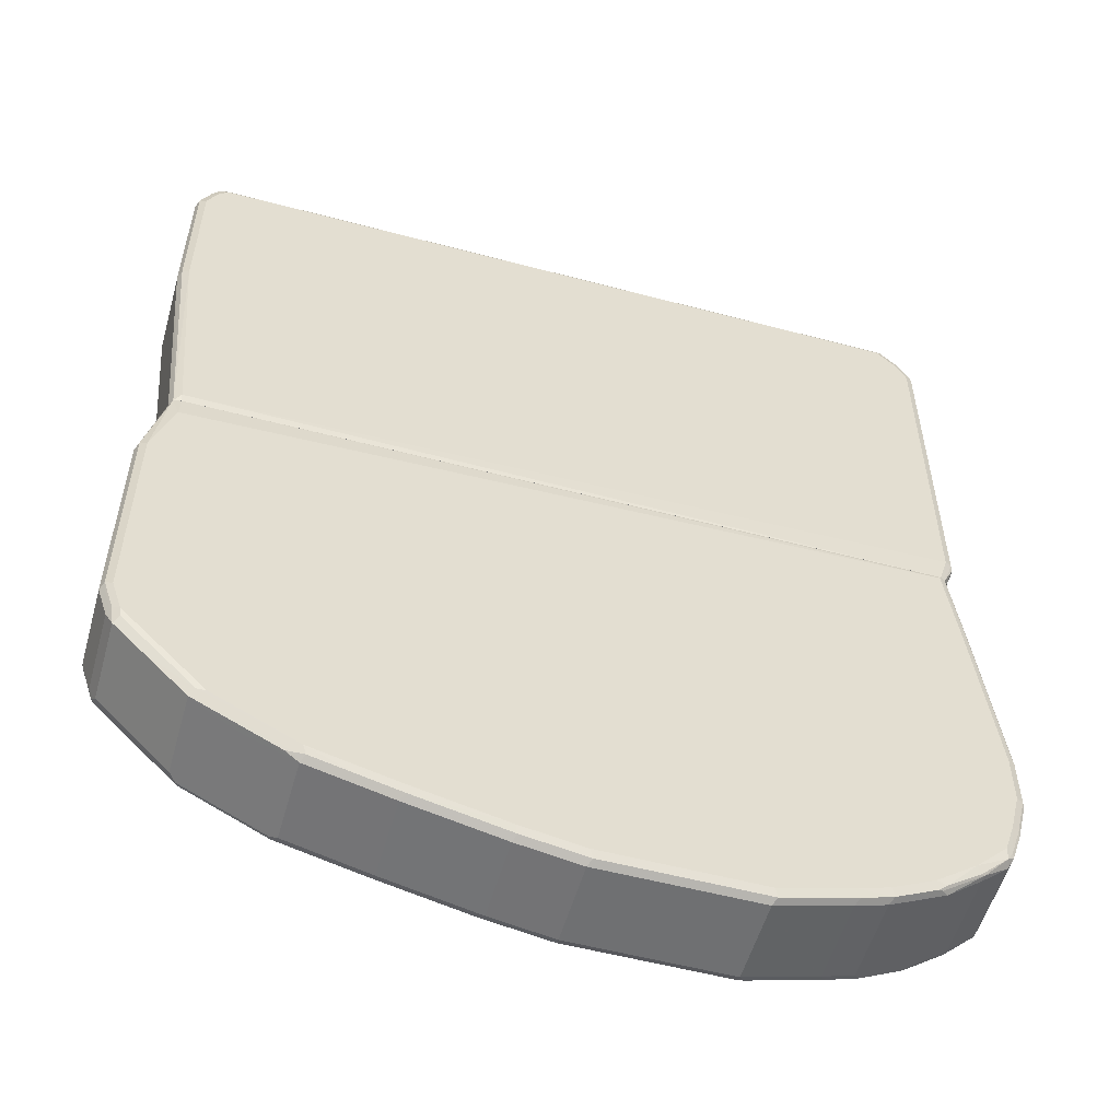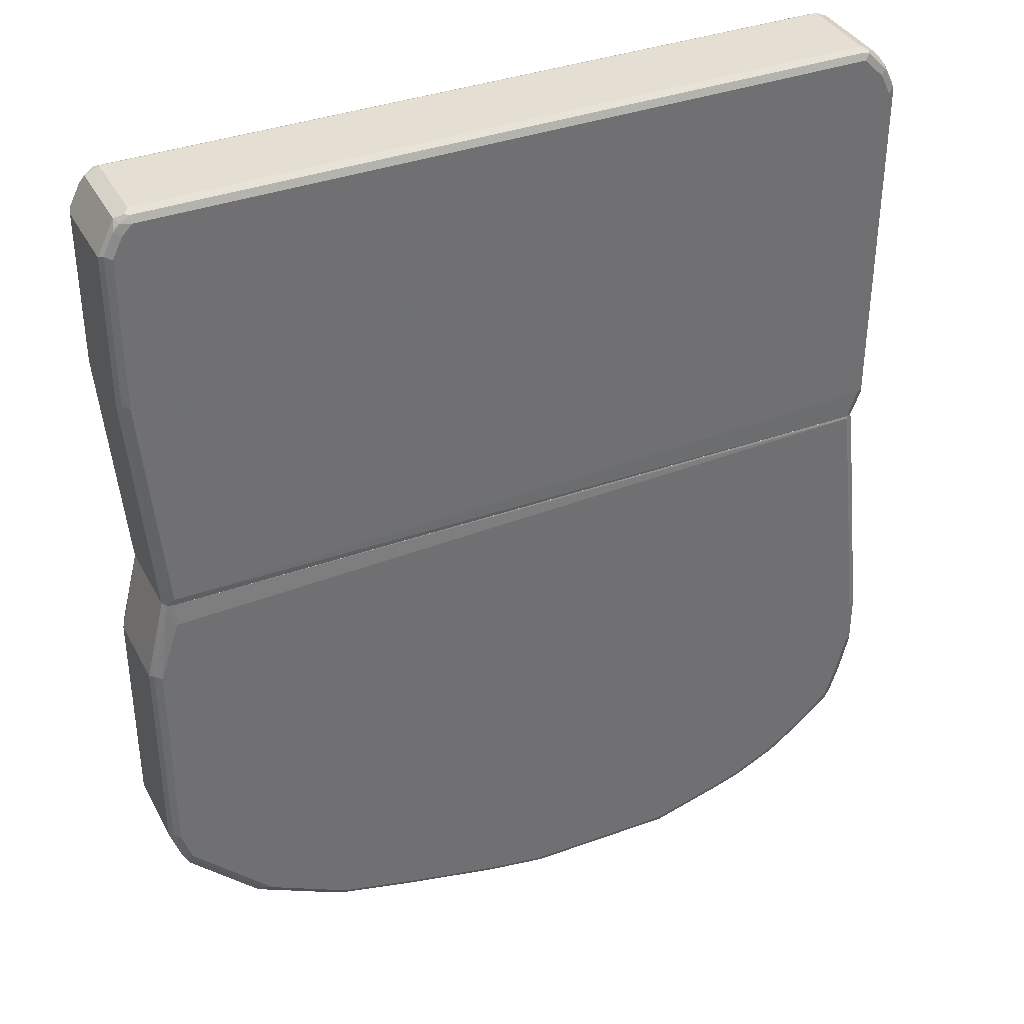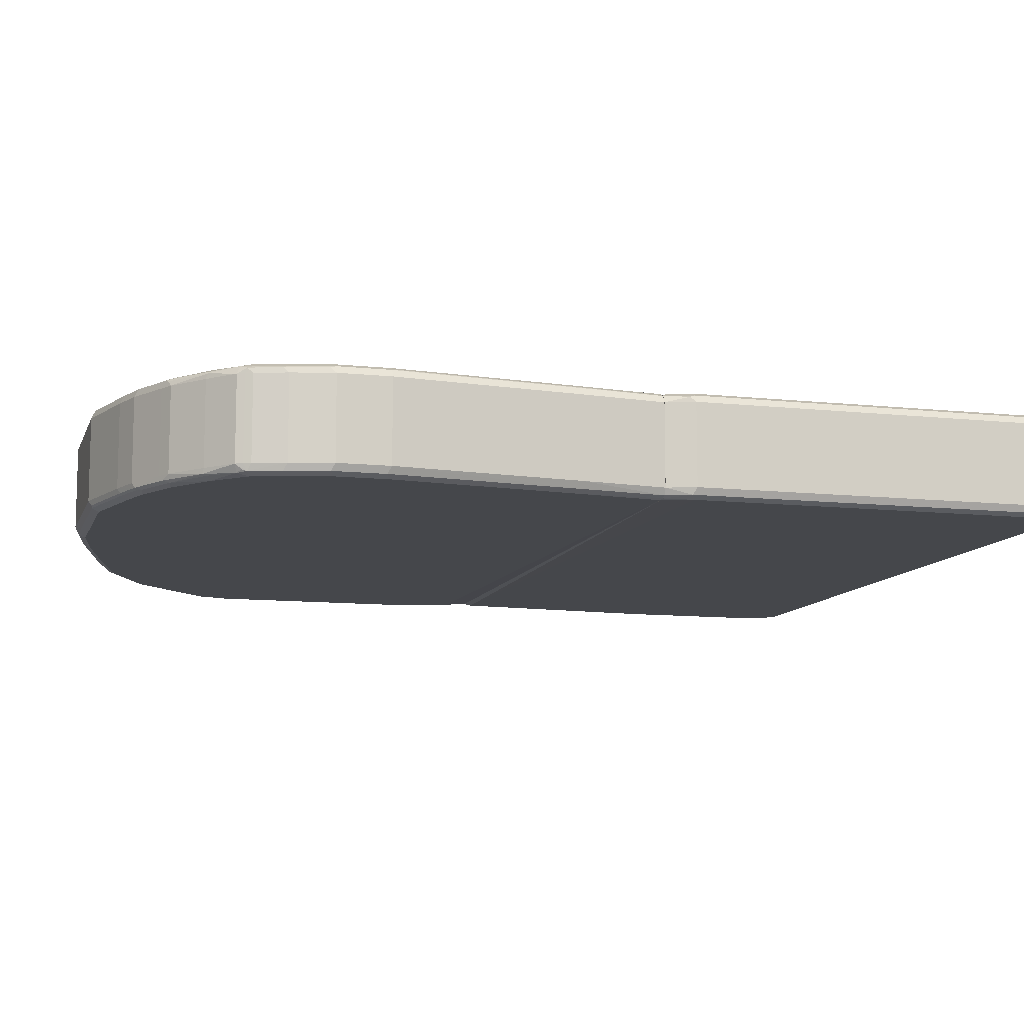
<metadata>
{"format":"obj","ext":"obj","renderer":"f3d","projection":"perspective","resolution":1024,"background":"white","views":[{"elev":-54.8,"azim":164.3,"up":"+Z"},{"elev":36.9,"azim":154.8,"up":"+Z"},{"elev":-10.3,"azim":-105.6,"up":"+Y"}]}
</metadata>
<code>
v -0.01635 0.06575 -0.7562
v 0.08213 0.06575 -0.7397
v -0.01635 -0.06575 -0.7562
v -0.263 0.06575 -0.7562
v -0.02188 0.07671 -0.7507
v 0.08213 -0.06575 -0.7397
v 0.0766 0.07671 -0.7342
v 0.2246 0.07671 -0.7014
v 0.23 0.06575 -0.7069
v -0.01635 -0.07671 -0.7507
v -0.2712 -0.07397 -0.7521
v -0.263 -0.06575 -0.7562
v -0.3781 0.06575 -0.7233
v -0.2684 0.07671 -0.7507
v -0.01635 0.0822 -0.7397
v 0.08213 0.0822 -0.7233
v 0.08213 -0.07671 -0.7342
v 0.23 -0.06575 -0.7069
v 0.23 0.0822 -0.6904
v 0.2904 0.07671 -0.685
v 0.3616 0.06575 -0.674
v -0.00811 -0.07808 -0.748
v -0.01635 -0.0822 -0.7397
v -0.263 -0.07671 -0.7507
v 0.09037 -0.07808 -0.7316
v -0.3781 -0.07671 -0.7178
v -0.3862 -0.07397 -0.7192
v -0.3781 -0.06575 -0.7233
v -0.4274 0.06575 -0.7069
v -0.3835 0.07671 -0.7178
v -0.263 0.0822 -0.7397
v -0.3781 0.0822 -0.7069
v 0.23 -0.07671 -0.7014
v 0.3068 -0.07122 -0.685
v 0.2958 -0.07671 -0.685
v 0.3616 -0.06575 -0.674
v 0.3616 0.0822 -0.6576
v 0.3561 0.07671 -0.6685
v 0.3699 0.07397 -0.6657
v 0.3835 0.07122 -0.663
v 0.4165 0.07122 -0.6466
v 0.4932 0.06575 -0.6082
v 0.4383 0.06026 -0.6356
v 0.08213 -0.0822 -0.7233
v -0.263 -0.0822 -0.7397
v -0.3781 -0.0822 -0.7069
v 0.2383 -0.07808 -0.6986
v -0.4274 -0.07671 -0.7014
v -0.4356 -0.07397 -0.7028
v -0.4274 -0.06575 -0.7069
v -0.4328 0.07671 -0.7014
v -0.4932 0.06575 -0.674
v -0.4658 0.07671 -0.685
v -0.4274 0.0822 -0.6904
v 0.3041 -0.07808 -0.6822
v 0.4383 -0.07122 -0.6356
v 0.3726 -0.07122 -0.6685
v 0.3699 -0.07808 -0.6657
v 0.4602 0.0822 -0.6082
v 0.5068 0.07945 -0.5891
v 0.4356 0.07397 -0.6329
v 0.4821 0.07122 -0.6137
v 0.5151 0.07122 -0.5972
v 0.4932 -0.06575 -0.6082
v 0.23 -0.0822 -0.6904
v -0.4274 -0.0822 -0.6904
v -0.4437 -0.07808 -0.6925
v -0.5095 -0.07808 -0.6596
v -0.5013 -0.07397 -0.6699
v -0.4932 -0.06575 -0.674
v -0.5151 0.06575 -0.663
v -0.4986 0.07671 -0.6685
v -0.4932 0.0822 -0.6576
v 0.3616 -0.0822 -0.6576
v 0.5041 -0.07122 -0.6027
v 0.4356 -0.07808 -0.6329
v 0.4932 0.0822 -0.5917
v 0.5425 0.0822 -0.5425
v 0.6054 0.07945 -0.4904
v 0.5809 0.07122 -0.5315
v 0.5151 -0.06026 -0.5972
v -0.4932 -0.0822 -0.6576
v -0.5588 -0.0822 -0.6082
v -0.5698 -0.07671 -0.6137
v -0.5671 -0.07397 -0.6205
v -0.5151 -0.06575 -0.663
v -0.5054 0.07397 -0.6657
v -0.5698 0.06575 -0.6192
v -0.5712 0.07397 -0.6164
v -0.5116 0.07808 -0.6576
v -0.5588 0.0822 -0.6082
v 0.4602 -0.0822 -0.6082
v 0.5013 -0.07808 -0.6
v 0.5809 -0.06026 -0.5315
v 0.6192 -0.07122 -0.4877
v 0.5342 -0.07808 -0.5672
v 0.4932 -0.0822 -0.5917
v 0.5918 0.0822 -0.4932
v 0.6219 0.07945 -0.4739
v 0.6302 0.07122 -0.4822
v -0.5918 -0.0822 -0.5753
v -0.6081 -0.07808 -0.5774
v -0.6137 -0.06575 -0.5808
v -0.5698 -0.06575 -0.6192
v -0.6137 0.06575 -0.5808
v -0.6102 0.07808 -0.5753
v -0.5644 0.07671 -0.6192
v -0.5918 0.0822 -0.5753
v 0.6302 -0.06026 -0.4822
v 0.6356 -0.07122 -0.4713
v 0.6329 -0.07808 -0.4685
v 0.5425 -0.0822 -0.5425
v 0.6246 0.0822 -0.4603
v 0.6329 0.07397 -0.4685
v 0.6493 0.07397 -0.4192
v 0.6576 0.06575 -0.4109
v 0.6411 0.06575 -0.4603
v -0.6081 -0.0822 -0.5589
v -0.6192 -0.07671 -0.5644
v -0.6164 -0.07397 -0.5712
v -0.6192 -0.06575 -0.5698
v -0.6192 0.06575 -0.5698
v -0.6205 0.07397 -0.5672
v -0.6192 0.07671 -0.5589
v -0.6081 0.0822 -0.5589
v 0.6411 -0.06575 -0.4603
v 0.652 -0.07122 -0.4219
v 0.6493 -0.07808 -0.4192
v 0.6246 -0.0822 -0.4603
v 0.5918 -0.0822 -0.4932
v 0.6411 0.0822 -0.4109
v 0.6356 0.07671 -0.4548
v 0.652 0.07671 -0.4054
v 0.6576 -0.06575 -0.4109
v 0.6576 0.06575 -0.06582
v -0.6246 -0.0822 -0.5096
v -0.6356 -0.07671 -0.5151
v -0.6411 -0.06575 -0.5096
v -0.6246 -0.06575 -0.5589
v -0.6246 0.06575 -0.5589
v -0.637 0.07397 -0.5178
v -0.6356 0.07671 -0.5096
v -0.6246 0.0822 -0.5096
v 0.652 -0.07671 -0.4109
v 0.652 -0.07671 -0.06582
v 0.6411 -0.0822 -0.06582
v 0.6411 -0.0822 -0.4109
v 0.6411 0.0822 -0.06582
v 0.652 0.07671 -0.06032
v 0.6576 -0.06575 -0.06582
v 0.6535 -0.07397 -0.05757
v 0.6246 0.06575 0.06987
v -0.6411 -0.0822 -0.4438
v -0.652 -0.07671 -0.4493
v -0.6576 -0.06575 -0.4438
v -0.6411 0.06575 -0.5096
v -0.6576 0.06575 -0.4438
v -0.6535 0.07397 -0.452
v -0.652 0.07671 -0.4438
v -0.6411 0.0822 -0.4438
v 0.6192 -0.07671 0.06987
v 0.6164 -0.07808 0.06987
v 0.6081 -0.0822 0.03283
v 0.6192 0.07671 0.06987
v 0.6081 0.0822 0.03283
v 0.6246 -0.06575 0.06987
v -0.6411 -0.0822 -0.3616
v -0.652 -0.07671 -0.3671
v -0.6576 -0.06575 -0.3616
v -0.6576 0.06575 -0.3616
v -0.652 0.07671 -0.3616
v -0.6493 0.07808 -0.3534
v -0.6411 0.0822 -0.3616
v 0.6081 -0.07945 0.06987
v -0.5918 -0.0822 0.06575
v 0.6066 0.07911 0.06987
v -0.5918 0.0822 0.06575
v -0.6081 -0.0822 -0.06582
v -0.6192 -0.07671 -0.07132
v -0.6246 -0.06575 -0.06582
v -0.6246 0.06575 -0.06582
v -0.6192 0.07671 -0.06582
v -0.6164 0.07808 -0.05757
v -0.6081 0.0822 -0.06582
v -0.5913 -0.08117 0.06987
v -0.5959 -0.08014 0.06987
v -0.5918 0.08128 0.06987
v -0.5945 0.08081 0.06987
v -0.6027 -0.07671 0.06987
v -0.6081 -0.06575 0.06987
v -0.6081 0.06575 0.06987
v -0.6027 0.07671 0.06987
v 0.6247 0.06575 0.06994
v 0.6575 0.06575 0.4438
v 0.6247 -0.06575 0.06994
v 0.6206 0.07397 0.06994
v 0.6521 0.07671 0.4493
v 0.6575 0.06575 0.6904
v 0.6575 -0.06575 0.4438
v 0.6192 0.07671 0.06994
v 0.6521 -0.07671 0.4438
v 0.6192 -0.07671 0.06994
v 0.6411 0.0822 0.4438
v 0.6521 0.07671 0.6959
v 0.6521 0.06575 0.7014
v 0.6534 -0.07397 0.6986
v 0.6575 -0.06575 0.6904
v 0.6066 0.07911 0.06994
v 0.6082 0.0822 0.08223
v 0.6521 -0.07671 0.6904
v 0.6411 -0.0822 0.4438
v 0.6493 -0.07808 0.4356
v 0.6164 -0.07808 0.06994
v 0.6411 0.0822 0.6904
v 0.6356 0.07671 0.7288
v 0.6411 0.06575 0.7233
v 0.6431 -0.07808 0.7068
v 0.6411 -0.06575 0.7233
v 0.637 -0.07397 0.7315
v 0.6267 -0.07808 0.7398
v -0.5918 0.08128 0.06994
v -0.6083 0.0822 0.1151
v 0.6411 -0.0822 0.6904
v 0.6082 -0.0822 0.08223
v 0.6082 -0.07945 0.06994
v 0.6247 0.0822 0.7233
v 0.6329 0.07397 0.7357
v 0.6247 0.07808 0.7418
v 0.6301 0.06575 0.7452
v 0.6301 -0.06575 0.7452
v 0.6206 -0.07397 0.748
v 0.6136 -0.07671 0.7507
v 0.6082 -0.0822 0.7398
v 0.6247 -0.0822 0.7233
v -0.5944 0.08081 0.06994
v -0.6027 0.07671 0.06994
v -0.6192 0.07671 0.1151
v -0.6083 0.0822 0.674
v -0.6083 -0.0822 0.1151
v -0.5912 -0.08117 0.06994
v 0.6082 0.0822 0.7398
v 0.6082 0.07671 0.7507
v 0.6164 0.07397 0.752
v 0.6082 0.06575 0.7562
v 0.6082 -0.06575 0.7562
v -0.5534 -0.07671 0.7507
v -0.5589 -0.0822 0.7398
v -0.6041 0.07397 0.06994
v -0.6206 0.07397 0.1069
v -0.6192 0.07671 0.674
v -0.6164 0.07808 0.6822
v -0.6 0.07808 0.7151
v -0.5918 0.0822 0.7068
v -0.6083 -0.0822 0.674
v -0.6192 -0.07671 0.1096
v -0.5958 -0.08014 0.06994
v -0.5589 0.0822 0.7398
v -0.5589 0.07671 0.7507
v -0.5589 0.06575 0.7562
v -0.5589 -0.06575 0.7562
v -0.5671 -0.07397 0.748
v -0.5726 -0.07945 0.737
v -0.5918 -0.0822 0.7068
v -0.6083 0.06575 0.06994
v -0.6246 0.06575 0.1151
v -0.6206 0.07397 0.6493
v -0.6246 0.06575 0.674
v -0.6192 0.07122 0.6849
v -0.5671 0.07808 0.748
v -0.6027 0.07122 0.7179
v -0.6164 -0.07397 0.6822
v -0.6192 -0.07671 0.6685
v -0.6 -0.07397 0.7151
v -0.6246 -0.06575 0.1151
v -0.6083 -0.06575 0.06994
v -0.6027 -0.07671 0.06994
v -0.5698 0.07122 0.7507
v -0.5808 -0.07122 0.7452
v -0.5972 -0.07122 0.7288
v -0.5891 -0.07945 0.7205
v -0.6246 -0.06575 0.674
v -0.6192 -0.06026 0.6849
v -0.6083 0.06575 0.7068
v -0.5972 0.06026 0.7288
v -0.6027 -0.06026 0.7179
v -0.6137 -0.07122 0.6959
v -0.5808 0.06026 0.7452
v -0.6083 -0.06575 0.7068
f 1 2 6
f 1 6 3
f 1 3 12
f 1 12 4
f 1 4 14
f 1 14 5
f 1 5 7
f 1 7 2
f 2 7 8
f 2 8 9
f 2 9 18
f 2 18 6
f 3 10 11
f 3 11 12
f 3 6 17
f 3 17 10
f 4 12 28
f 4 28 13
f 4 13 30
f 4 30 14
f 5 14 31
f 5 31 15
f 5 15 16
f 5 16 7
f 6 18 33
f 6 33 17
f 7 16 8
f 8 19 37
f 8 37 20
f 8 20 9
f 8 16 19
f 9 20 21
f 9 21 36
f 9 36 18
f 10 22 23
f 10 23 45
f 10 45 24
f 10 24 11
f 10 17 25
f 10 25 22
f 11 24 26
f 11 26 27
f 11 27 28
f 11 28 12
f 13 28 50
f 13 50 29
f 13 29 51
f 13 51 30
f 14 30 32
f 14 32 31
f 15 31 32
f 15 32 54
f 15 54 73
f 15 73 91
f 15 91 108
f 15 108 125
f 15 125 143
f 15 143 160
f 15 160 173
f 15 173 184
f 15 184 177
f 15 177 165
f 15 165 148
f 15 148 131
f 15 131 113
f 15 113 98
f 15 98 78
f 15 78 77
f 15 77 59
f 15 59 37
f 15 37 19
f 15 19 16
f 17 33 25
f 18 34 35
f 18 35 33
f 18 36 34
f 20 37 38
f 20 38 21
f 21 38 39
f 21 39 40
f 21 40 41
f 21 41 42
f 21 42 43
f 21 43 56
f 21 56 36
f 22 25 44
f 22 44 23
f 23 44 65
f 23 65 74
f 23 74 92
f 23 92 97
f 23 97 112
f 23 112 130
f 23 130 129
f 23 129 147
f 23 147 146
f 23 146 163
f 23 163 175
f 23 175 178
f 23 178 167
f 23 167 153
f 23 153 136
f 23 136 118
f 23 118 101
f 23 101 83
f 23 83 82
f 23 82 66
f 23 66 46
f 23 46 45
f 24 45 46
f 24 46 26
f 25 33 47
f 25 47 65
f 25 65 44
f 26 46 48
f 26 48 49
f 26 49 27
f 27 49 28
f 28 49 50
f 29 50 70
f 29 70 52
f 29 52 53
f 29 53 51
f 30 51 32
f 32 51 54
f 33 35 55
f 33 55 47
f 34 36 35
f 35 36 55
f 36 56 57
f 36 57 58
f 36 58 55
f 37 59 60
f 37 60 61
f 37 61 39
f 37 39 38
f 39 61 41
f 39 41 40
f 41 61 62
f 41 62 42
f 42 62 63
f 42 63 81
f 42 81 75
f 42 75 64
f 42 64 56
f 42 56 43
f 46 66 48
f 47 55 74
f 47 74 65
f 48 66 67
f 48 67 49
f 49 67 68
f 49 68 69
f 49 69 70
f 49 70 50
f 51 53 54
f 52 70 86
f 52 86 71
f 52 71 72
f 52 72 53
f 53 72 73
f 53 73 54
f 55 58 74
f 56 64 75
f 56 75 76
f 56 76 58
f 56 58 57
f 58 76 74
f 59 77 60
f 60 63 61
f 60 77 78
f 60 78 98
f 60 98 79
f 60 79 100
f 60 100 80
f 60 80 63
f 61 63 62
f 63 80 94
f 63 94 81
f 66 82 67
f 67 82 68
f 68 82 83
f 68 83 84
f 68 84 85
f 68 85 69
f 69 85 86
f 69 86 70
f 71 87 72
f 71 86 104
f 71 104 88
f 71 88 89
f 71 89 87
f 72 87 90
f 72 90 73
f 73 90 91
f 74 76 92
f 75 93 76
f 75 81 94
f 75 94 95
f 75 95 96
f 75 96 93
f 76 93 97
f 76 97 92
f 79 98 99
f 79 99 100
f 80 100 109
f 80 109 94
f 83 101 102
f 83 102 84
f 84 102 85
f 85 102 103
f 85 103 104
f 85 104 86
f 87 89 90
f 88 104 103
f 88 103 105
f 88 105 89
f 89 105 106
f 89 106 107
f 89 107 90
f 90 107 91
f 91 107 106
f 91 106 108
f 93 96 97
f 94 109 95
f 95 109 110
f 95 110 111
f 95 111 96
f 96 111 130
f 96 130 112
f 96 112 97
f 98 113 99
f 99 113 114
f 99 114 100
f 100 114 115
f 100 115 116
f 100 116 117
f 100 117 126
f 100 126 109
f 101 118 102
f 102 118 119
f 102 119 120
f 102 120 103
f 103 120 119
f 103 119 121
f 103 121 122
f 103 122 105
f 105 122 123
f 105 123 106
f 106 123 124
f 106 124 125
f 106 125 108
f 109 126 110
f 110 126 134
f 110 134 127
f 110 127 128
f 110 128 111
f 111 128 147
f 111 147 129
f 111 129 130
f 113 131 133
f 113 133 132
f 113 132 114
f 114 132 133
f 114 133 115
f 115 133 116
f 116 134 126
f 116 126 117
f 116 133 149
f 116 149 135
f 116 135 150
f 116 150 134
f 118 136 119
f 119 136 137
f 119 137 138
f 119 138 139
f 119 139 121
f 121 139 140
f 121 140 122
f 122 140 123
f 123 140 156
f 123 156 141
f 123 141 124
f 124 141 142
f 124 142 143
f 124 143 125
f 127 134 128
f 128 134 144
f 128 144 145
f 128 145 146
f 128 146 147
f 131 148 149
f 131 149 133
f 134 150 151
f 134 151 144
f 135 149 152
f 135 152 166
f 135 166 150
f 136 153 154
f 136 154 137
f 137 154 155
f 137 155 138
f 138 155 157
f 138 157 156
f 138 156 140
f 138 140 139
f 141 156 157
f 141 157 158
f 141 158 159
f 141 159 142
f 142 159 160
f 142 160 143
f 144 151 145
f 145 151 161
f 145 161 146
f 146 161 162
f 146 162 163
f 148 164 149
f 148 165 164
f 149 164 152
f 150 166 151
f 151 166 161
f 152 164 176
f 152 176 187
f 152 187 188
f 152 188 192
f 152 192 191
f 152 191 190
f 152 190 189
f 152 189 186
f 152 186 185
f 152 185 174
f 152 174 162
f 152 162 161
f 152 161 166
f 153 167 168
f 153 168 154
f 154 168 169
f 154 169 155
f 155 169 170
f 155 170 157
f 157 170 158
f 158 170 171
f 158 171 159
f 159 171 172
f 159 172 160
f 160 172 173
f 162 174 163
f 163 174 175
f 164 165 176
f 165 177 176
f 167 178 179
f 167 179 168
f 168 179 169
f 169 179 180
f 169 180 181
f 169 181 170
f 170 181 182
f 170 182 171
f 171 182 172
f 172 182 183
f 172 183 173
f 173 183 184
f 174 185 175
f 175 185 186
f 175 186 178
f 176 177 187
f 177 184 188
f 177 188 187
f 178 186 189
f 178 189 179
f 179 189 180
f 180 189 190
f 180 190 191
f 180 191 181
f 181 191 192
f 181 192 182
f 182 192 183
f 183 192 188
f 183 188 184
f 193 194 199
f 193 199 195
f 193 195 202
f 193 202 213
f 193 213 225
f 193 225 240
f 193 240 256
f 193 256 276
f 193 276 275
f 193 275 264
f 193 264 248
f 193 248 236
f 193 236 235
f 193 235 221
f 193 221 208
f 193 208 200
f 193 200 196
f 193 196 194
f 194 197 204
f 194 204 198
f 194 198 207
f 194 207 199
f 194 196 200
f 194 200 197
f 195 199 201
f 195 201 202
f 197 203 214
f 197 214 204
f 197 200 203
f 198 204 205
f 198 205 206
f 198 206 207
f 199 207 206
f 199 206 201
f 200 208 209
f 200 209 203
f 201 206 210
f 201 210 223
f 201 223 211
f 201 211 212
f 201 212 202
f 202 212 213
f 203 209 222
f 203 222 238
f 203 238 253
f 203 253 257
f 203 257 241
f 203 241 226
f 203 226 214
f 204 214 215
f 204 215 216
f 204 216 205
f 205 216 206
f 206 217 210
f 206 216 218
f 206 218 219
f 206 219 220
f 206 220 217
f 208 221 209
f 209 221 222
f 210 217 223
f 211 223 234
f 211 234 233
f 211 233 247
f 211 247 263
f 211 263 254
f 211 254 239
f 211 239 224
f 211 224 213
f 211 213 212
f 213 224 225
f 214 226 215
f 215 227 216
f 215 226 228
f 215 228 227
f 216 227 229
f 216 229 230
f 216 230 218
f 217 220 223
f 218 230 219
f 219 230 220
f 220 230 231
f 220 231 232
f 220 232 233
f 220 233 234
f 220 234 223
f 221 235 222
f 222 235 236
f 222 236 237
f 222 237 250
f 222 250 238
f 224 239 240
f 224 240 225
f 226 241 228
f 227 228 229
f 228 241 242
f 228 242 243
f 228 243 229
f 229 243 244
f 229 244 245
f 229 245 230
f 230 245 231
f 231 245 232
f 232 245 260
f 232 260 246
f 232 246 247
f 232 247 233
f 236 248 249
f 236 249 237
f 237 249 266
f 237 266 250
f 238 250 251
f 238 251 252
f 238 252 253
f 239 254 272
f 239 272 255
f 239 255 256
f 239 256 240
f 241 257 258
f 241 258 242
f 242 244 243
f 242 258 259
f 242 259 244
f 244 259 260
f 244 260 245
f 246 260 261
f 246 261 247
f 247 261 278
f 247 278 262
f 247 262 280
f 247 280 263
f 248 264 249
f 249 264 265
f 249 265 267
f 249 267 266
f 250 266 267
f 250 267 268
f 250 268 251
f 251 268 270
f 251 270 252
f 252 269 257
f 252 257 253
f 252 270 277
f 252 277 269
f 254 271 272
f 254 263 273
f 254 273 271
f 255 272 281
f 255 281 274
f 255 274 275
f 255 275 276
f 255 276 256
f 257 269 258
f 258 269 277
f 258 277 259
f 259 277 287
f 259 287 278
f 259 278 260
f 260 278 261
f 262 278 279
f 262 279 280
f 263 280 279
f 263 279 273
f 264 275 274
f 264 274 265
f 265 274 281
f 265 281 267
f 267 281 282
f 267 282 268
f 268 282 288
f 268 288 283
f 268 283 270
f 270 284 277
f 270 283 288
f 270 288 285
f 270 285 279
f 270 279 284
f 271 286 281
f 271 281 272
f 271 273 279
f 271 279 286
f 277 284 287
f 278 287 284
f 278 284 279
f 279 285 288
f 279 288 286
f 281 286 288
f 281 288 282

</code>
